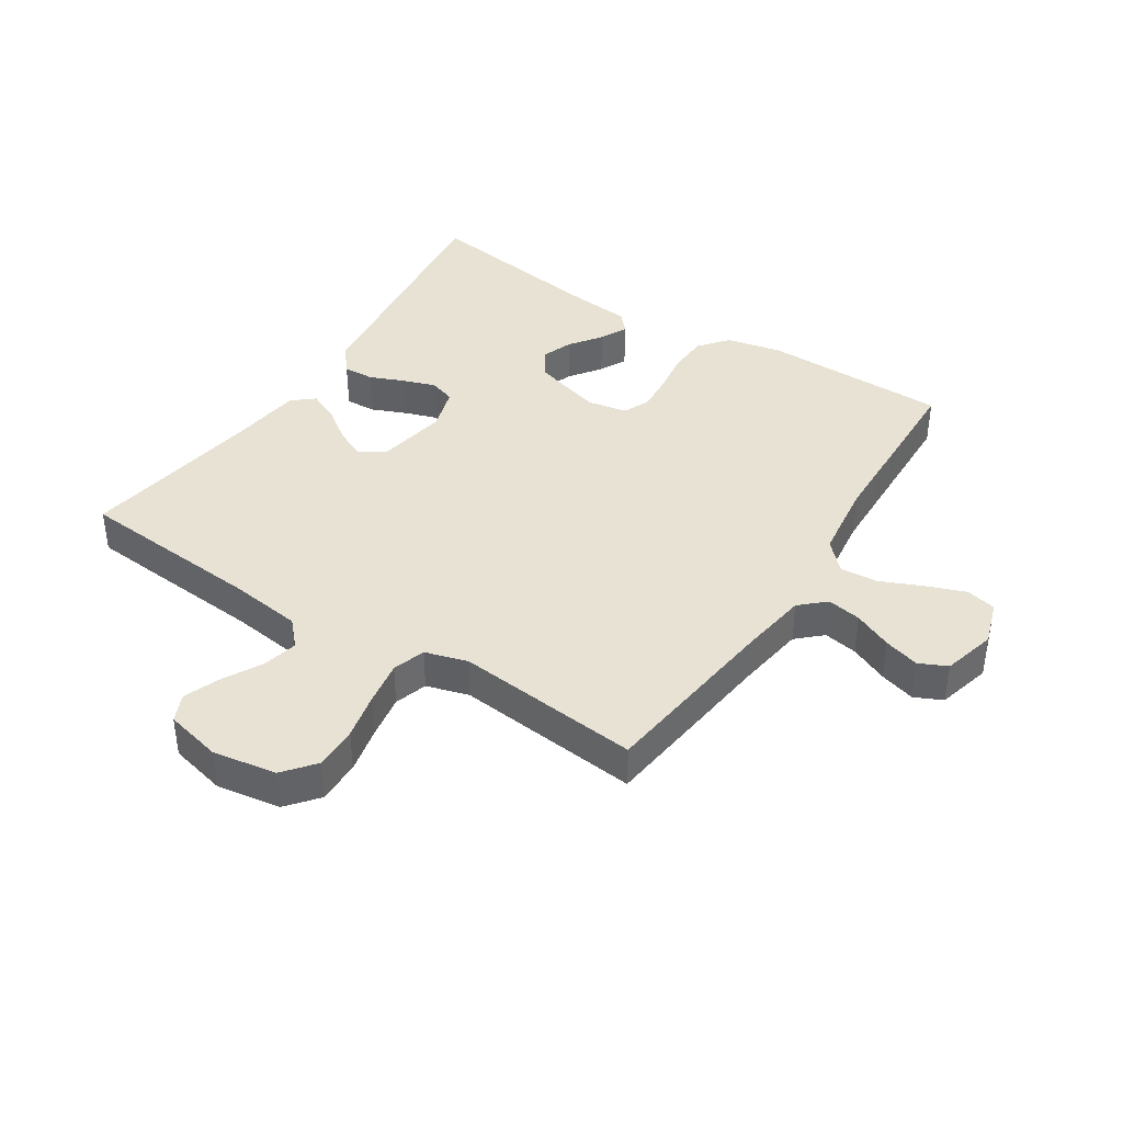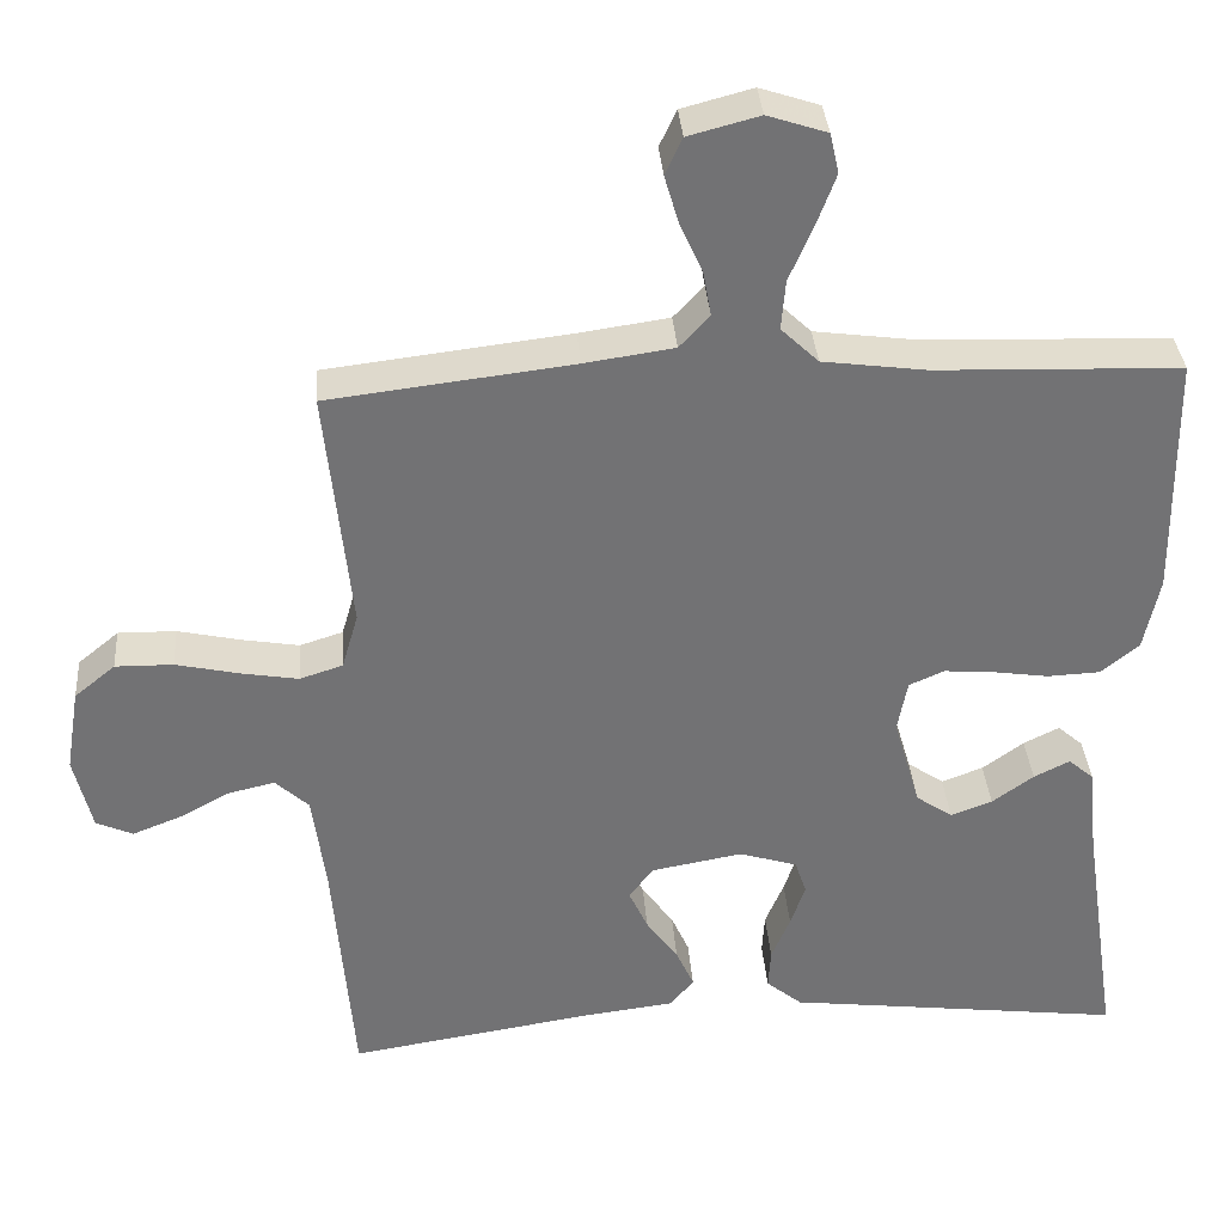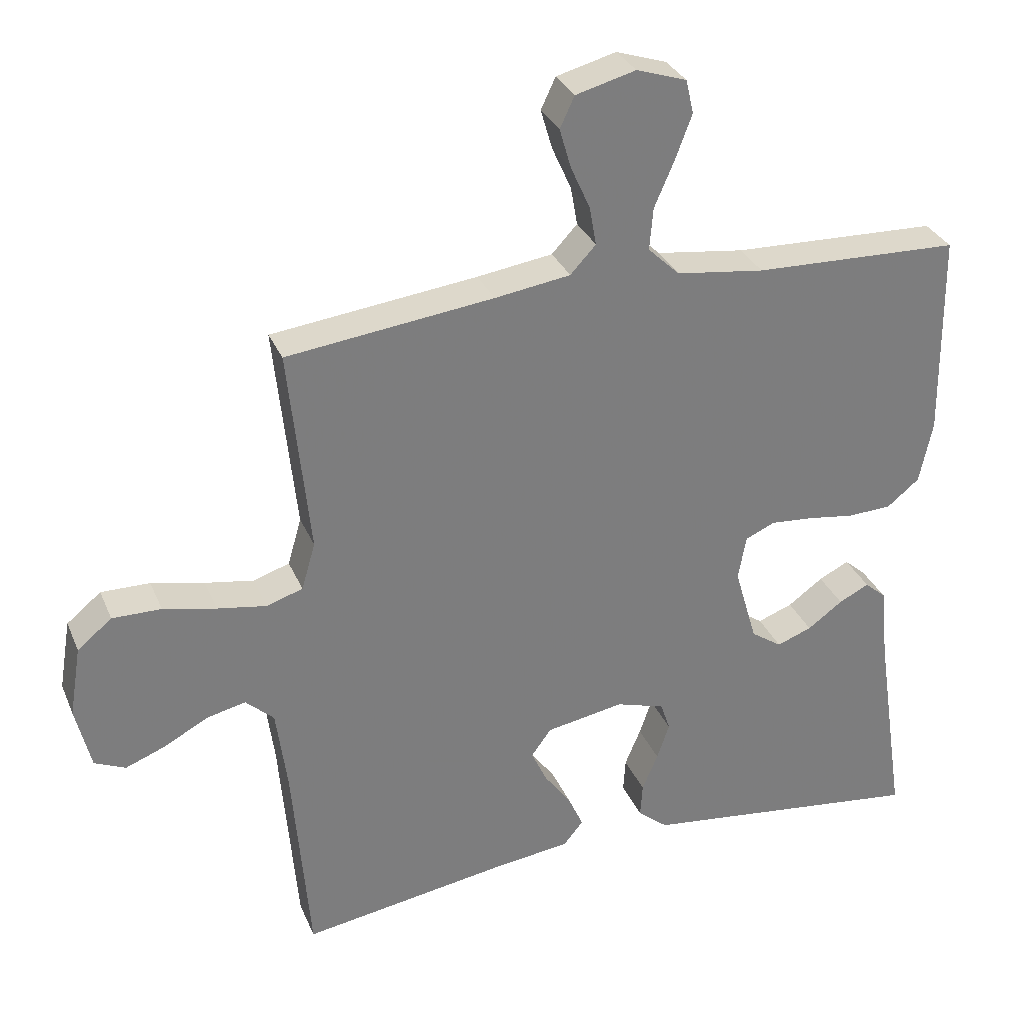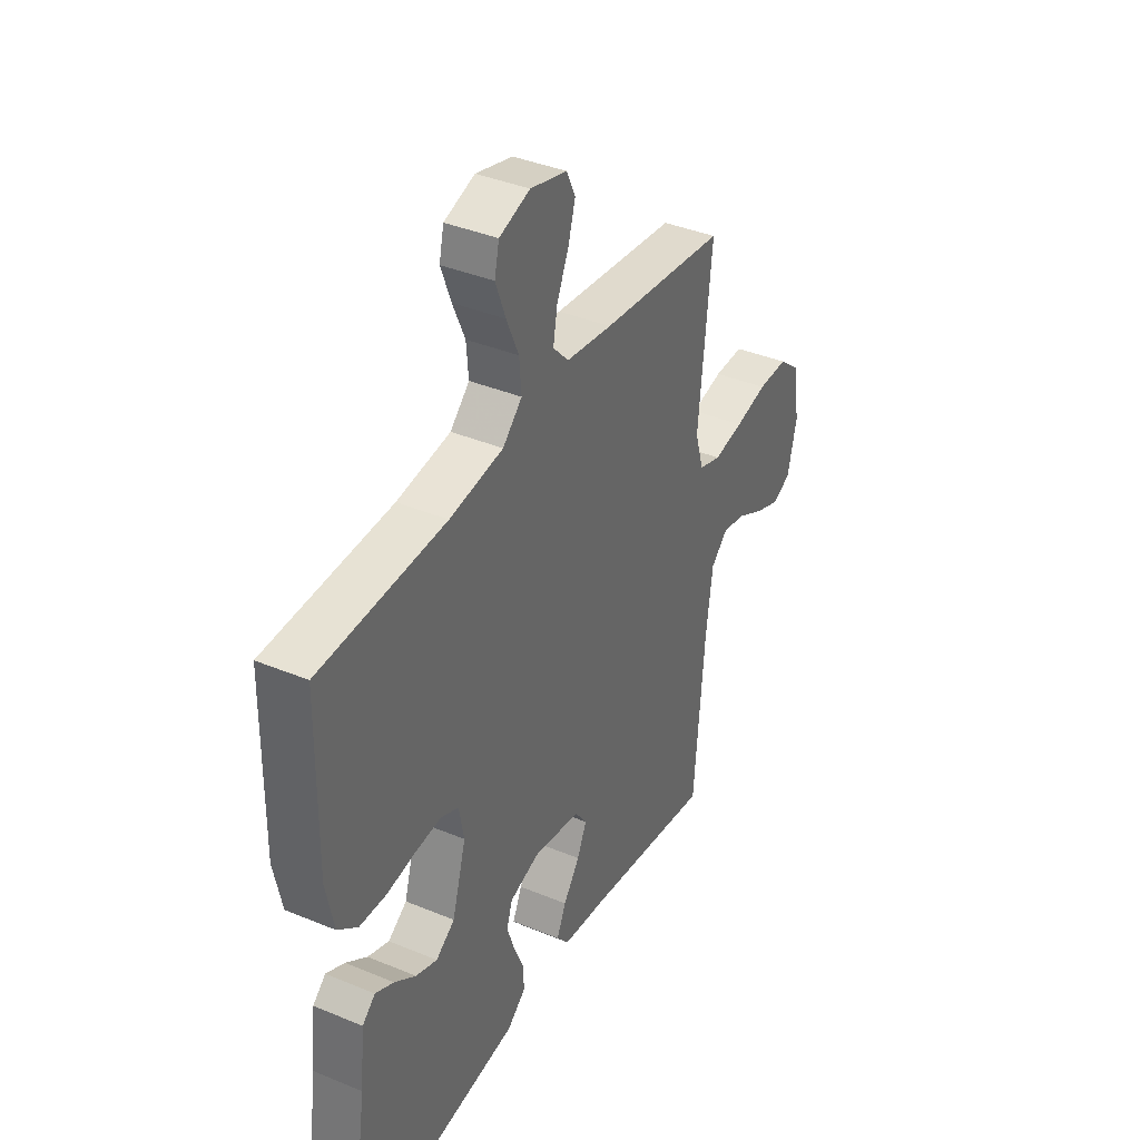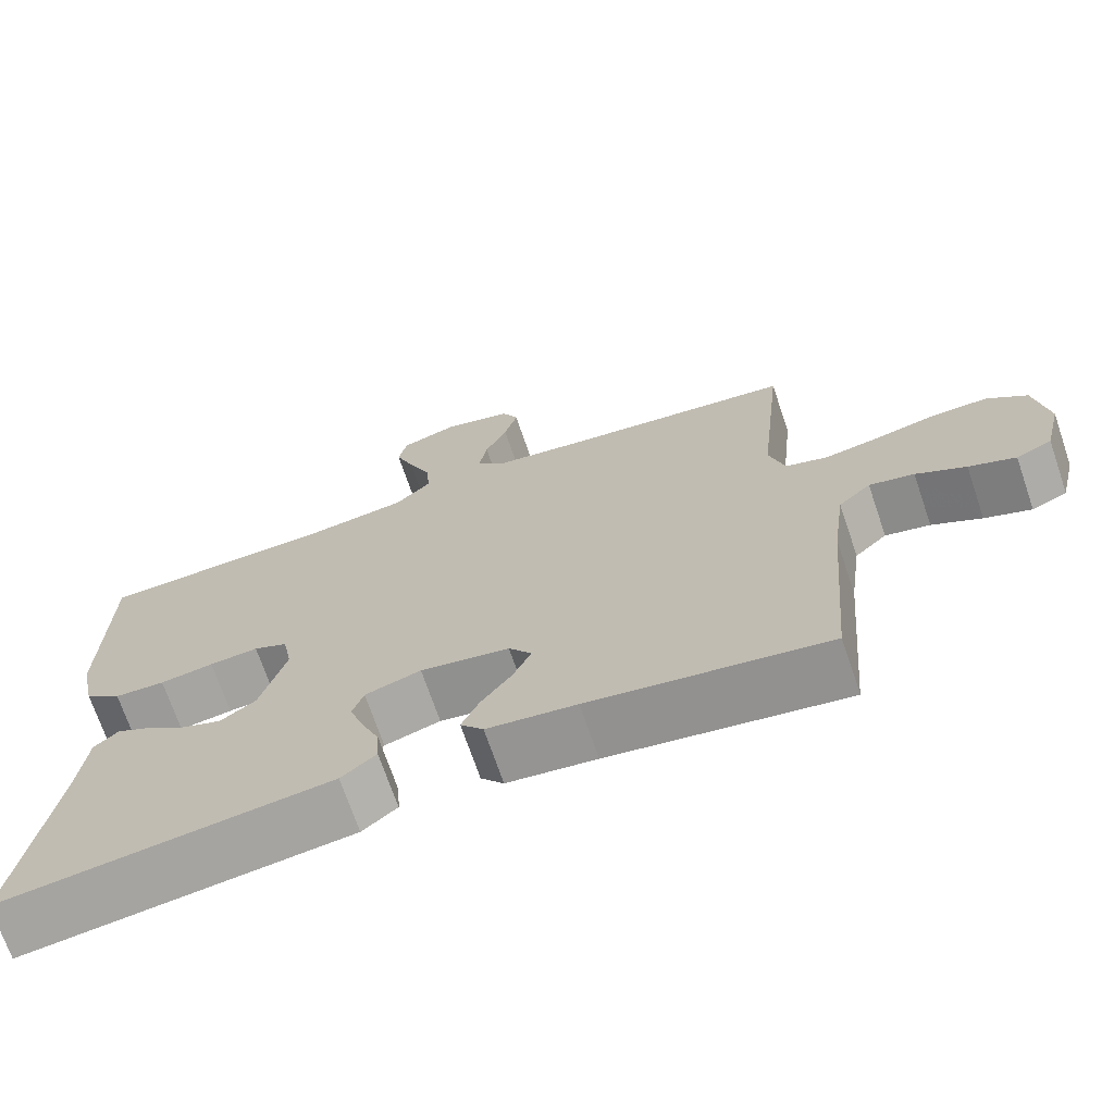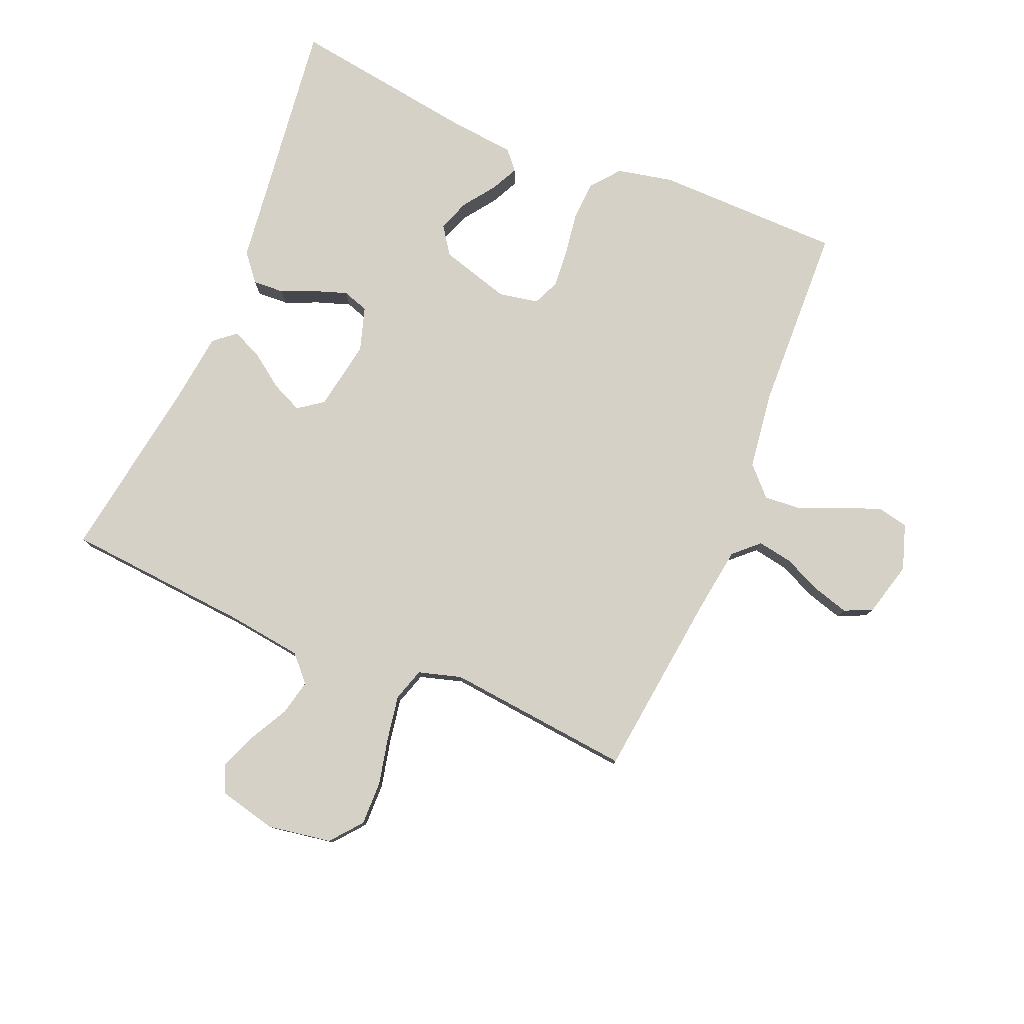
<metadata>
{"format":"obj","ext":"obj","renderer":"f3d","projection":"perspective","resolution":1024,"background":"white","views":[{"elev":40.0,"azim":-57.2,"up":"+Y"},{"elev":34.7,"azim":-4.3,"up":"+Z"},{"elev":31.4,"azim":-20.3,"up":"+Z"},{"elev":38.6,"azim":117.6,"up":"+Z"},{"elev":-70.6,"azim":-161.2,"up":"+Z"},{"elev":79.0,"azim":-67.4,"up":"+Y"}]}
</metadata>
<code>
v 0.5 0.07 -0.5
v 0.2 0.07 -0.463
v 0.085 0.07 -0.449
v 0.041 0.07 -0.413
v 0.044 0.07 -0.363
v 0.067 0.07 -0.308
v 0.085 0.07 -0.255
v 0.071 0.07 -0.213
v 0 0.07 -0.191
v -0.113 0.07 -0.211
v -0.142 0.07 -0.251
v -0.119 0.07 -0.301
v -0.08 0.07 -0.355
v -0.058 0.07 -0.404
v -0.087 0.07 -0.439
v -0.2 0.07 -0.453
v -0.5 0.07 -0.5
v -0.525 0.07 -0.2
v -0.541 0.07 -0.08
v -0.582 0.07 -0.042
v -0.639 0.07 -0.055
v -0.702 0.07 -0.089
v -0.761 0.07 -0.112
v -0.806 0.07 -0.092
v -0.828 0.07 0
v -0.811 0.07 0.103
v -0.761 0.07 0.144
v -0.69 0.07 0.143
v -0.613 0.07 0.126
v -0.542 0.07 0.114
v -0.489 0.07 0.131
v -0.469 0.07 0.2
v -0.5 0.07 0.5
v -0.2 0.07 0.536
v -0.09 0.07 0.552
v -0.053 0.07 0.592
v -0.063 0.07 0.648
v -0.091 0.07 0.71
v -0.108 0.07 0.768
v -0.087 0.07 0.813
v 0 0.07 0.836
v 0.073 0.07 0.812
v 0.084 0.07 0.763
v 0.06 0.07 0.699
v 0.031 0.07 0.632
v 0.026 0.07 0.571
v 0.072 0.07 0.527
v 0.2 0.07 0.51
v 0.5 0.07 0.5
v 0.504 0.07 0.2
v 0.485 0.07 0.109
v 0.438 0.07 0.071
v 0.374 0.07 0.068
v 0.306 0.07 0.078
v 0.244 0.07 0.083
v 0.201 0.07 0.064
v 0.189 0.07 0
v 0.222 0.07 -0.113
v 0.267 0.07 -0.144
v 0.318 0.07 -0.125
v 0.369 0.07 -0.088
v 0.413 0.07 -0.066
v 0.444 0.07 -0.093
v 0.455 0.07 -0.2
v 0.5 0 -0.5
v 0.2 0 -0.463
v 0.085 0 -0.449
v 0.041 0 -0.413
v 0.044 0 -0.363
v 0.067 0 -0.308
v 0.085 0 -0.255
v 0.071 0 -0.213
v 0 0 -0.191
v -0.113 0 -0.211
v -0.142 0 -0.251
v -0.119 0 -0.301
v -0.08 0 -0.355
v -0.058 0 -0.404
v -0.087 0 -0.439
v -0.2 0 -0.453
v -0.5 0 -0.5
v -0.525 0 -0.2
v -0.541 0 -0.08
v -0.582 0 -0.042
v -0.639 0 -0.055
v -0.702 0 -0.089
v -0.761 0 -0.112
v -0.806 0 -0.092
v -0.828 0 0
v -0.811 0 0.103
v -0.761 0 0.144
v -0.69 0 0.143
v -0.613 0 0.126
v -0.542 0 0.114
v -0.489 0 0.131
v -0.469 0 0.2
v -0.5 0 0.5
v -0.2 0 0.536
v -0.09 0 0.552
v -0.053 0 0.592
v -0.063 0 0.648
v -0.091 0 0.71
v -0.108 0 0.768
v -0.087 0 0.813
v 0 0 0.836
v 0.073 0 0.812
v 0.084 0 0.763
v 0.06 0 0.699
v 0.031 0 0.632
v 0.026 0 0.571
v 0.072 0 0.527
v 0.2 0 0.51
v 0.5 0 0.5
v 0.504 0 0.2
v 0.485 0 0.109
v 0.438 0 0.071
v 0.374 0 0.068
v 0.306 0 0.078
v 0.244 0 0.083
v 0.201 0 0.064
v 0.189 0 0
v 0.222 0 -0.113
v 0.267 0 -0.144
v 0.318 0 -0.125
v 0.369 0 -0.088
v 0.413 0 -0.066
v 0.444 0 -0.093
v 0.455 0 -0.2
f 62 63 64
f 61 62 64
f 60 61 64
f 64 1 2
f 60 64 2
f 59 60 2
f 4 5 6
f 3 4 6
f 2 3 6
f 59 2 6
f 58 59 6
f 57 58 6 7
f 56 57 7 8
f 52 53 54
f 51 52 54
f 50 51 54
f 49 50 54
f 48 49 54
f 47 48 54 55
f 46 47 55 56
f 43 44 45
f 42 43 45
f 41 42 45
f 40 41 45
f 39 40 45
f 38 39 45
f 37 38 45
f 36 37 45 46
f 56 8 9
f 46 56 9
f 36 46 9
f 35 36 9
f 32 33 34
f 35 9 10
f 34 35 10
f 32 34 10
f 31 32 10
f 27 28 29
f 26 27 29
f 25 26 29
f 24 25 29
f 23 24 29
f 22 23 29
f 21 22 29
f 20 21 29 30
f 31 10 11
f 30 31 11
f 20 30 11
f 19 20 11
f 16 17 18
f 16 18 19
f 15 16 19
f 14 15 19
f 13 14 19
f 12 13 19
f 11 12 19
f 128 127 126
f 128 126 125
f 128 125 124
f 66 65 128
f 66 128 124
f 66 124 123
f 70 69 68
f 70 68 67
f 70 67 66
f 70 66 123
f 70 123 122
f 71 70 122 121
f 72 71 121 120
f 118 117 116
f 118 116 115
f 118 115 114
f 118 114 113
f 118 113 112
f 119 118 112 111
f 120 119 111 110
f 109 108 107
f 109 107 106
f 109 106 105
f 109 105 104
f 109 104 103
f 109 103 102
f 109 102 101
f 110 109 101 100
f 73 72 120
f 73 120 110
f 73 110 100
f 73 100 99
f 98 97 96
f 74 73 99
f 74 99 98
f 74 98 96
f 74 96 95
f 93 92 91
f 93 91 90
f 93 90 89
f 93 89 88
f 93 88 87
f 93 87 86
f 93 86 85
f 94 93 85 84
f 75 74 95
f 75 95 94
f 75 94 84
f 75 84 83
f 82 81 80
f 83 82 80
f 83 80 79
f 83 79 78
f 83 78 77
f 83 77 76
f 83 76 75
f 1 65 66 2
f 2 66 67 3
f 3 67 68 4
f 4 68 69 5
f 5 69 70 6
f 6 70 71 7
f 7 71 72 8
f 8 72 73 9
f 9 73 74 10
f 10 74 75 11
f 11 75 76 12
f 12 76 77 13
f 13 77 78 14
f 14 78 79 15
f 15 79 80 16
f 16 80 81 17
f 17 81 82 18
f 18 82 83 19
f 19 83 84 20
f 20 84 85 21
f 21 85 86 22
f 22 86 87 23
f 23 87 88 24
f 24 88 89 25
f 25 89 90 26
f 26 90 91 27
f 27 91 92 28
f 28 92 93 29
f 29 93 94 30
f 30 94 95 31
f 31 95 96 32
f 32 96 97 33
f 33 97 98 34
f 34 98 99 35
f 35 99 100 36
f 36 100 101 37
f 37 101 102 38
f 38 102 103 39
f 39 103 104 40
f 40 104 105 41
f 41 105 106 42
f 42 106 107 43
f 43 107 108 44
f 44 108 109 45
f 45 109 110 46
f 46 110 111 47
f 47 111 112 48
f 48 112 113 49
f 49 113 114 50
f 50 114 115 51
f 51 115 116 52
f 52 116 117 53
f 53 117 118 54
f 54 118 119 55
f 55 119 120 56
f 56 120 121 57
f 57 121 122 58
f 58 122 123 59
f 59 123 124 60
f 60 124 125 61
f 61 125 126 62
f 62 126 127 63
f 63 127 128 64
f 64 128 65 1

</code>
